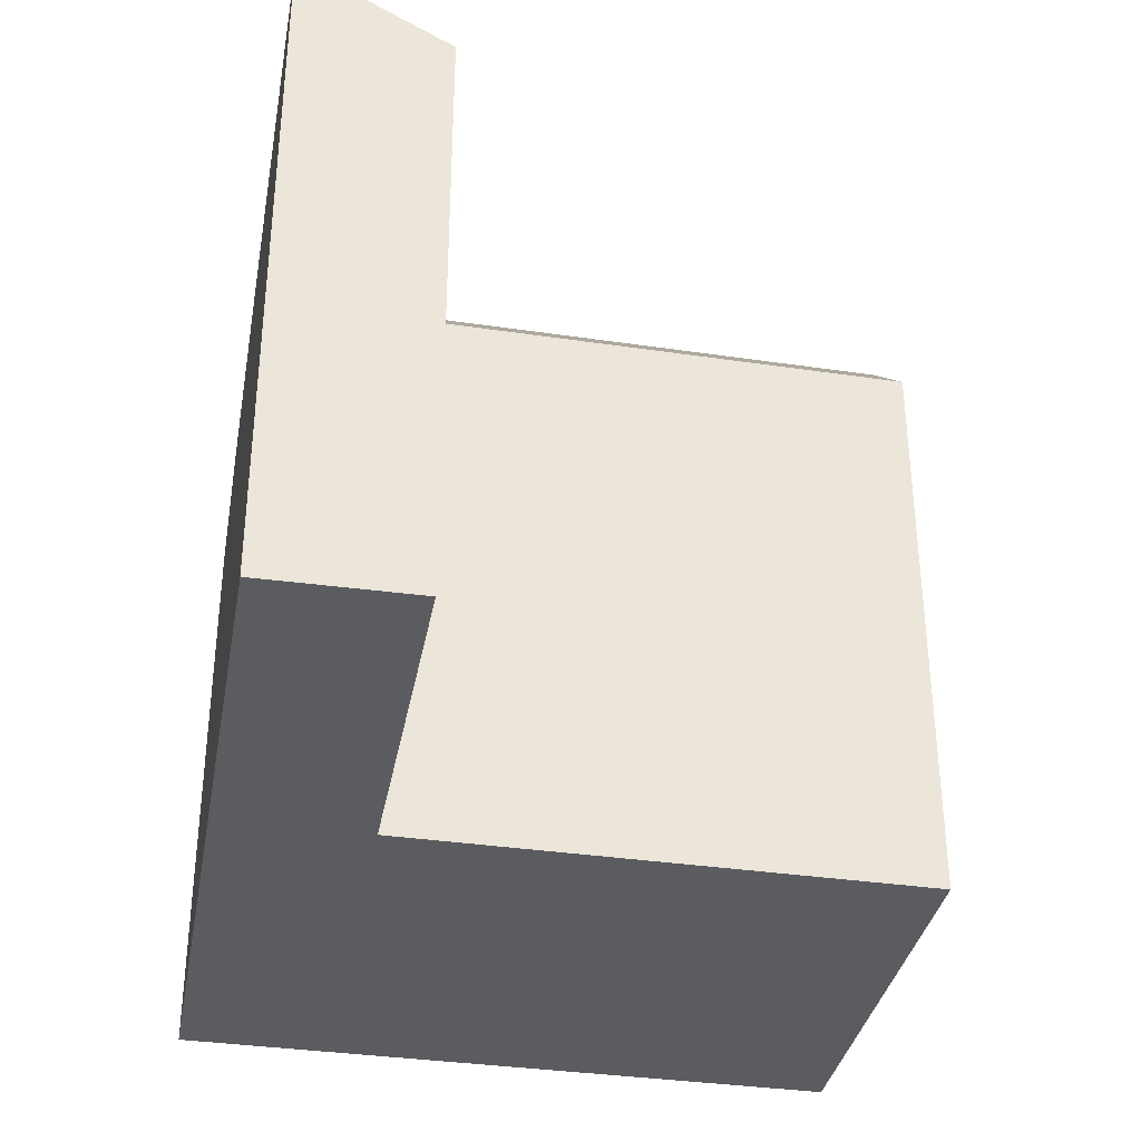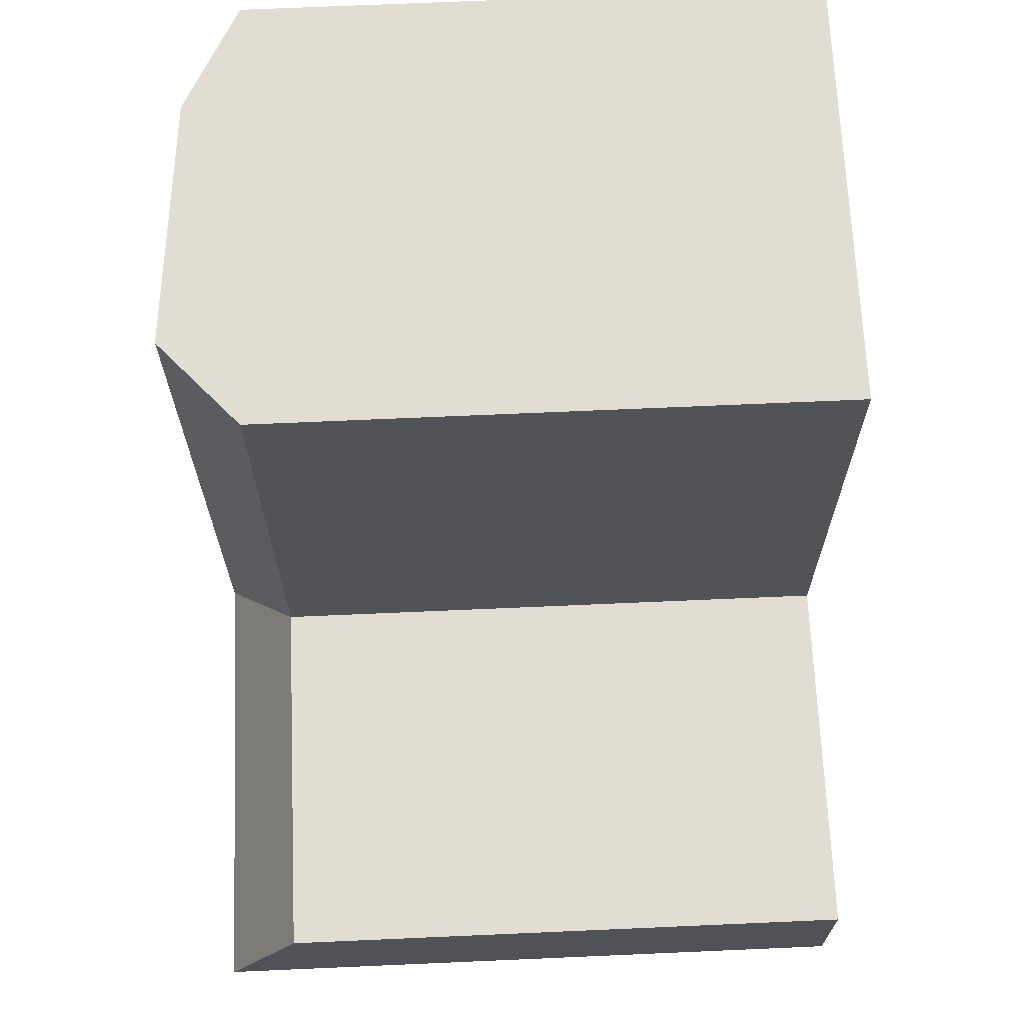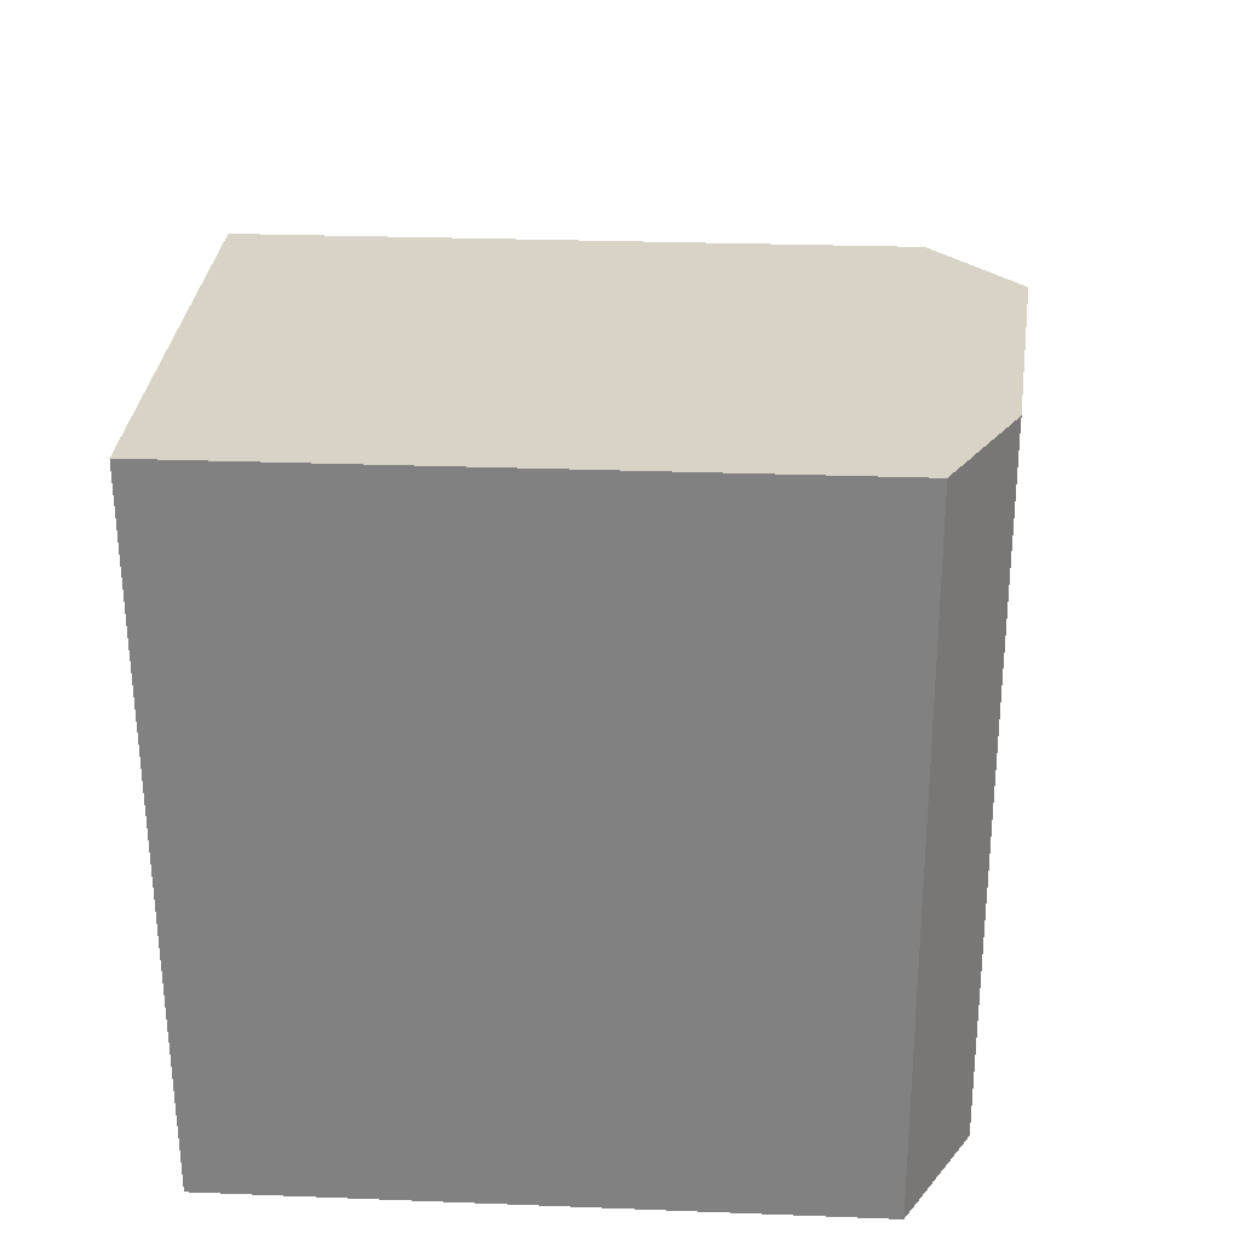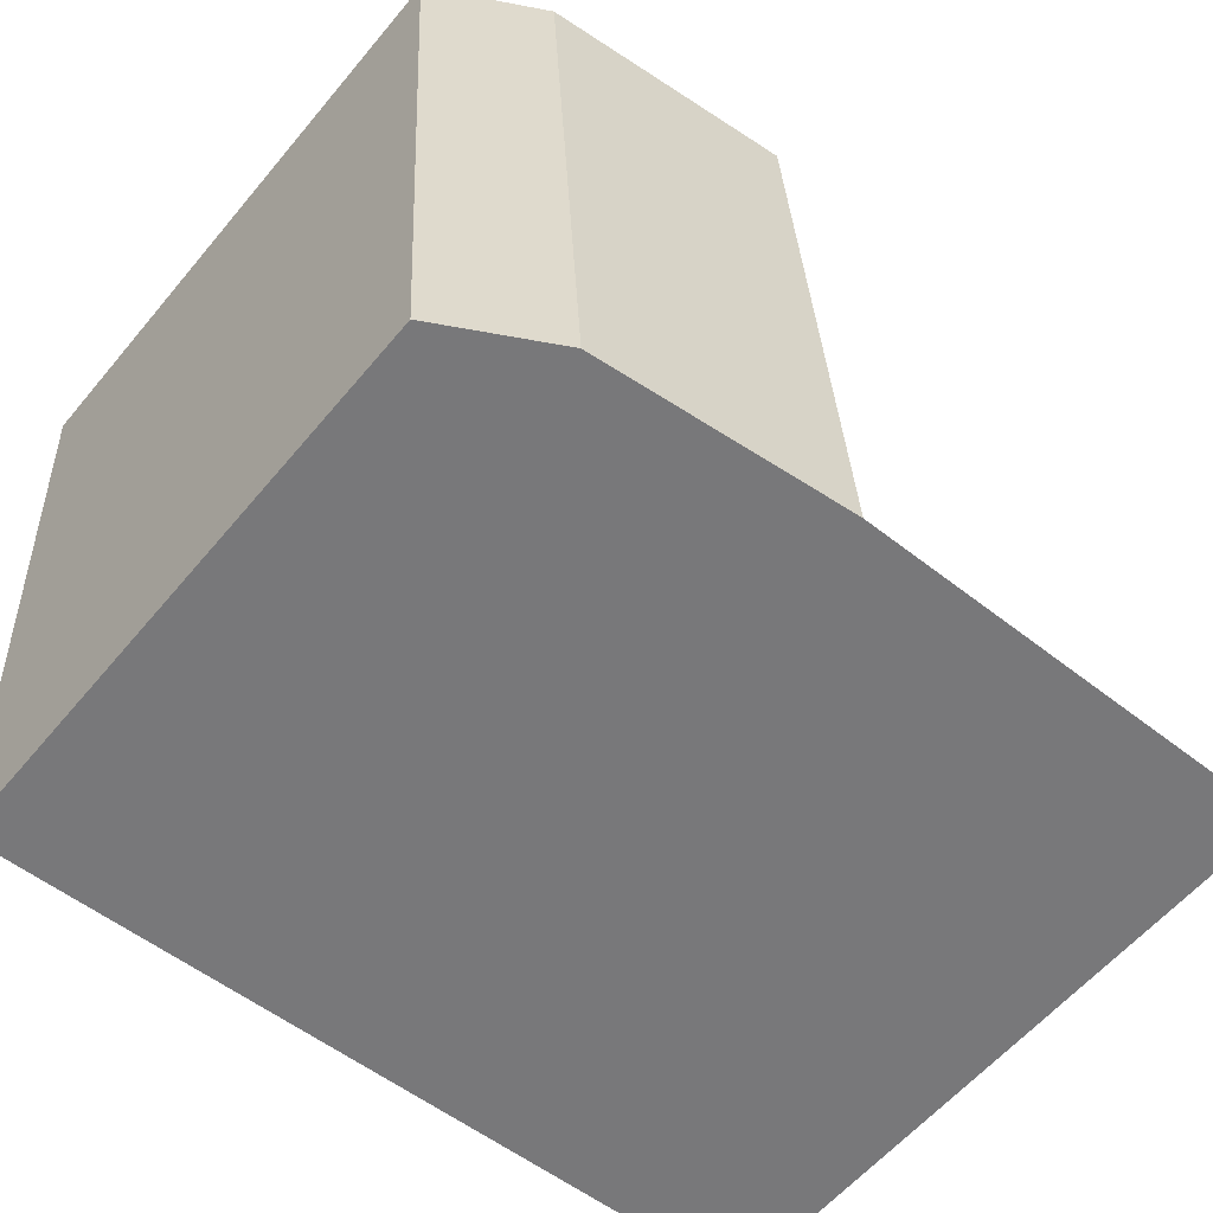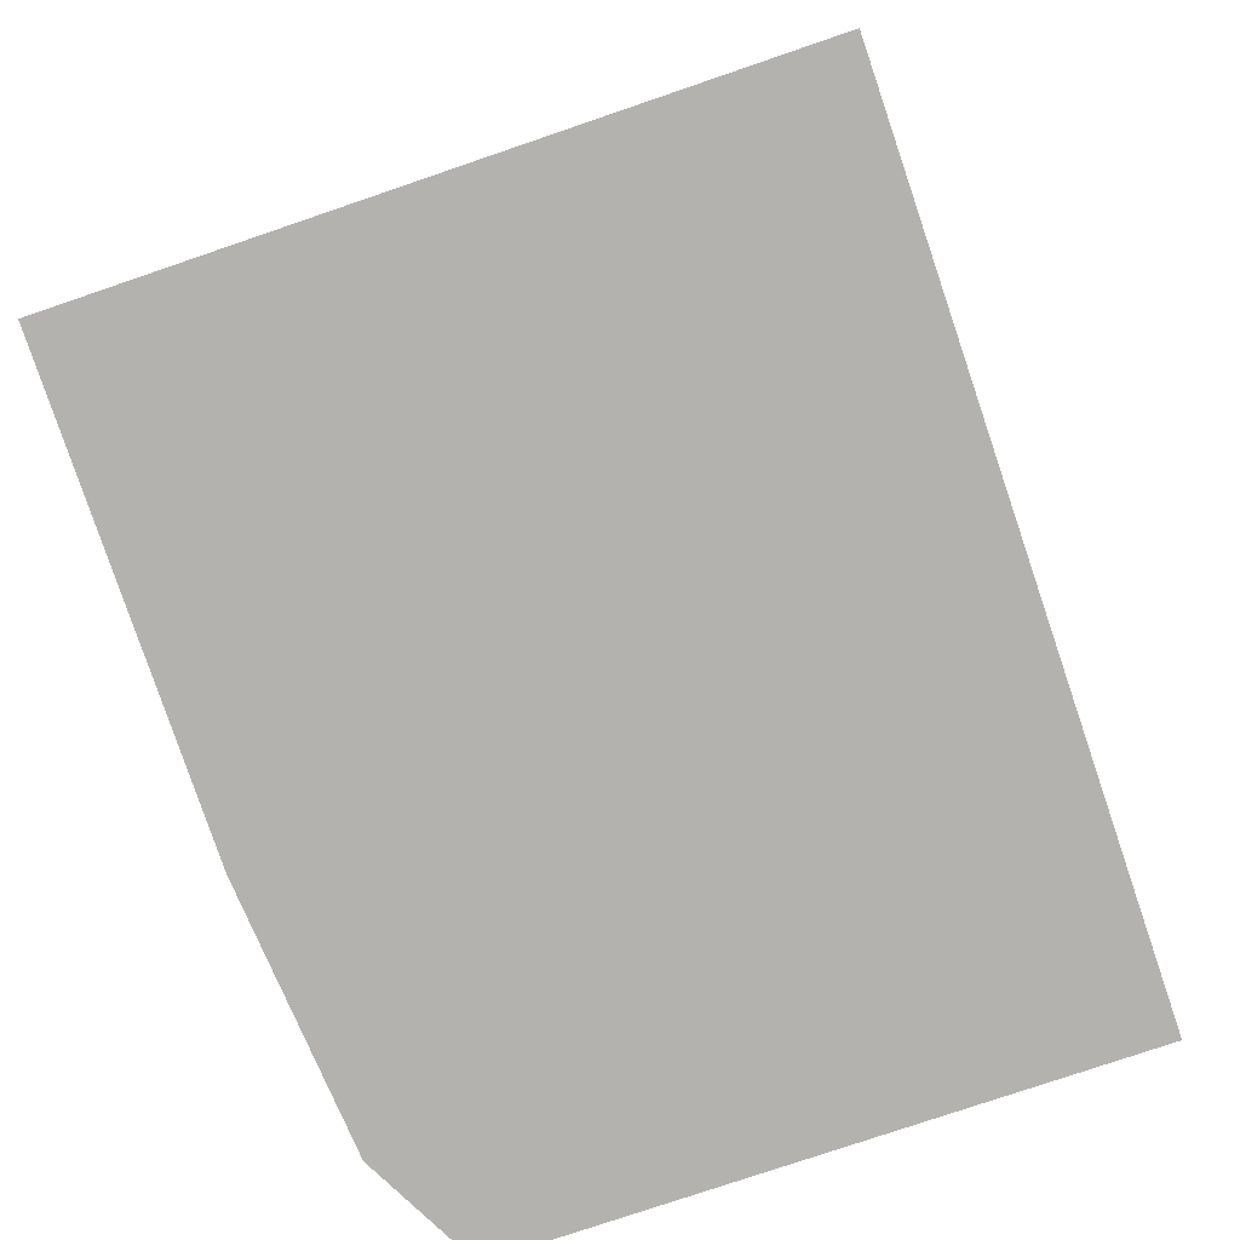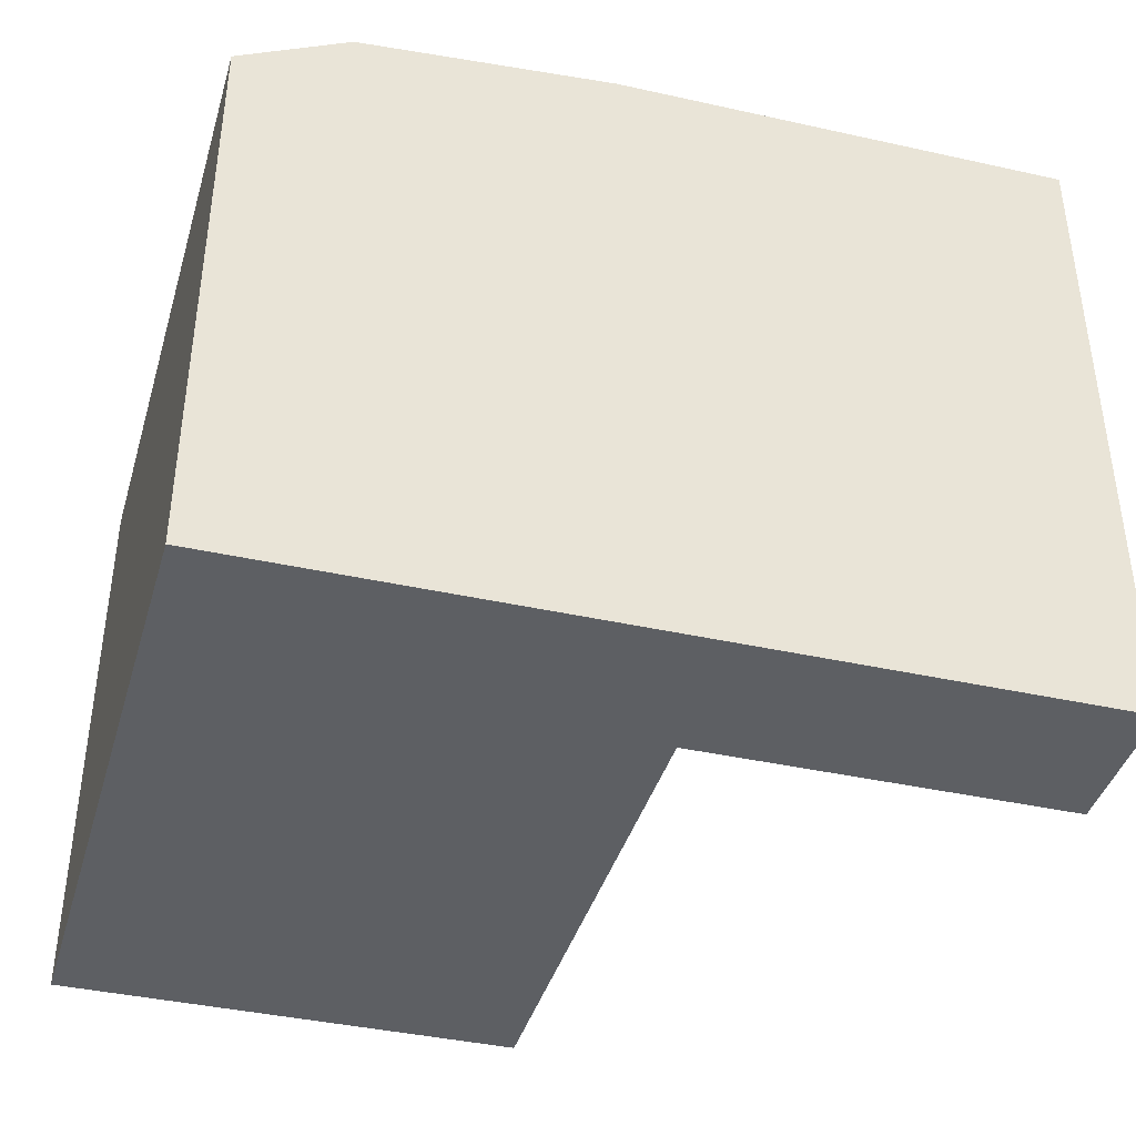
<metadata>
{"format":"obj","ext":"obj","renderer":"f3d","projection":"perspective","resolution":1024,"background":"white","views":[{"elev":-35.0,"azim":-97.8,"up":"+Y"},{"elev":70.7,"azim":-92.5,"up":"+Z"},{"elev":25.6,"azim":93.5,"up":"+Z"},{"elev":-59.0,"azim":140.4,"up":"+Z"},{"elev":-77.6,"azim":-71.2,"up":"+Z"},{"elev":-40.4,"azim":167.2,"up":"+Y"}]}
</metadata>
<code>
v  22.39 15.99 -0.9621
v  22.63 -1.849e-16 3.019
v  22.39 5.888e-17 -0.9616
v  23.46 -1.048e-15 17.12
v  22.63 15.99 3.019
v  23.46 15.99 17.12
v  11.11 15.99 17.65
v  10.27 -2.174e-16 3.55
v  11.11 -1.081e-15 17.65
v  10.27 15.99 3.549
v  0.1718 15.99 3.983
v  0.1715 -2.439e-16 3.983
v  0 0 0
v  0.0003875 18.17 -0.0005761
v  19.4 17.57 -0.8335
v  10.04 18.17 -0.4316
v  12.42 18.17 -0.5341
v  12.42 3.267e-17 -0.5335
v  19.4 5.1e-17 -0.8329
v  10.04 2.639e-17 -0.431
v  20.47 17.57 17.25
v  13.49 18.17 17.55
v  20.46 -1.056e-15 17.25
v  13.49 -1.075e-15 17.55
v  12.66 18.17 3.447
v  19.63 17.57 3.147
g defaultobject
f 1 2 3
f 2 1 4
f 4 1 5
f 4 5 6
f 7 8 9
f 8 7 10
f 8 11 12
f 11 8 10
f 11 13 12
f 13 11 14
f 15 16 17
f 16 15 14
f 14 15 13
f 13 15 1
f 13 1 18
f 18 1 19
f 19 1 3
f 13 18 20
f 7 21 22
f 21 7 6
f 6 7 4
f 4 7 9
f 4 9 23
f 23 9 24
f 10 25 17
f 25 10 22
f 22 10 7
f 17 26 15
f 26 17 21
f 21 17 25
f 21 25 22
f 15 5 1
f 5 15 26
f 5 26 6
f 6 26 21
f 16 10 17
f 10 16 11
f 11 16 14
f 13 8 12
f 8 13 20
f 8 24 9
f 24 8 23
f 23 8 20
f 23 20 18
f 23 18 19
f 23 19 4
f 4 19 2
f 2 19 3

</code>
